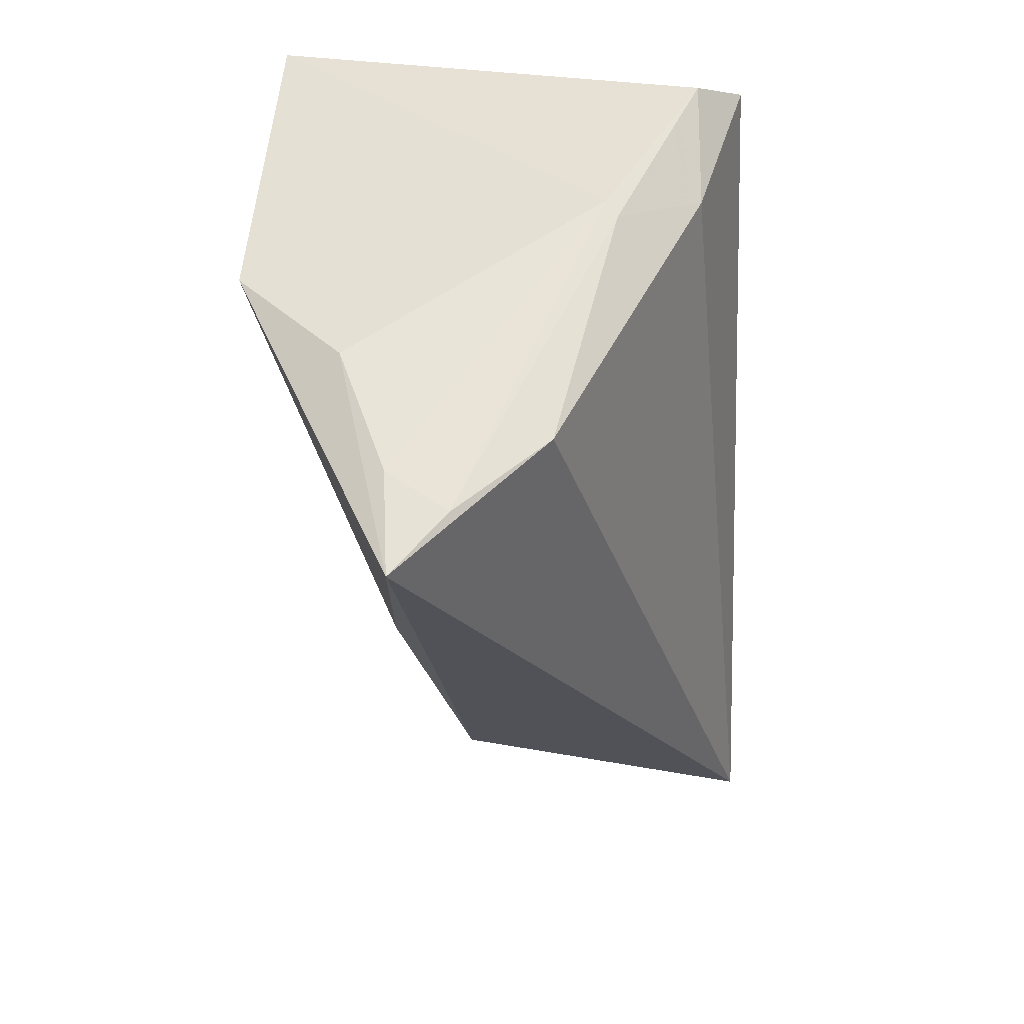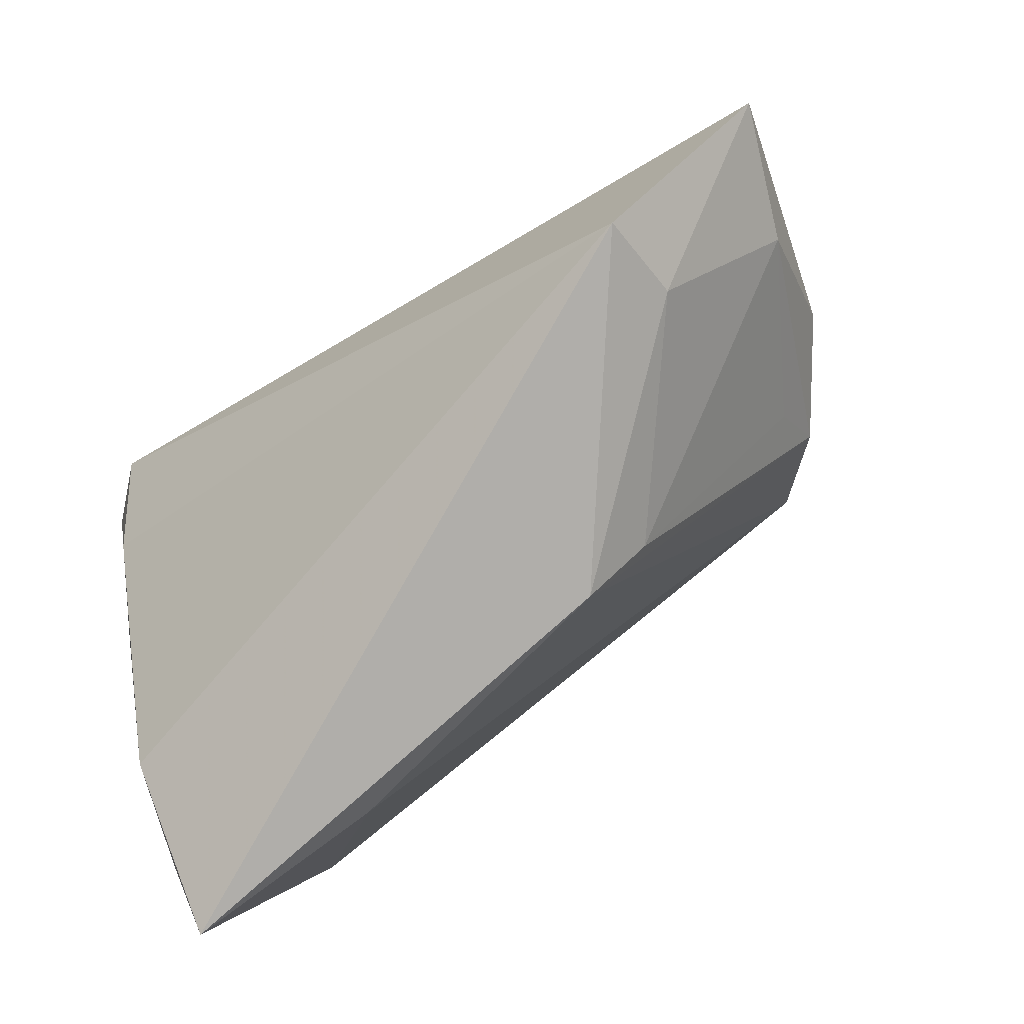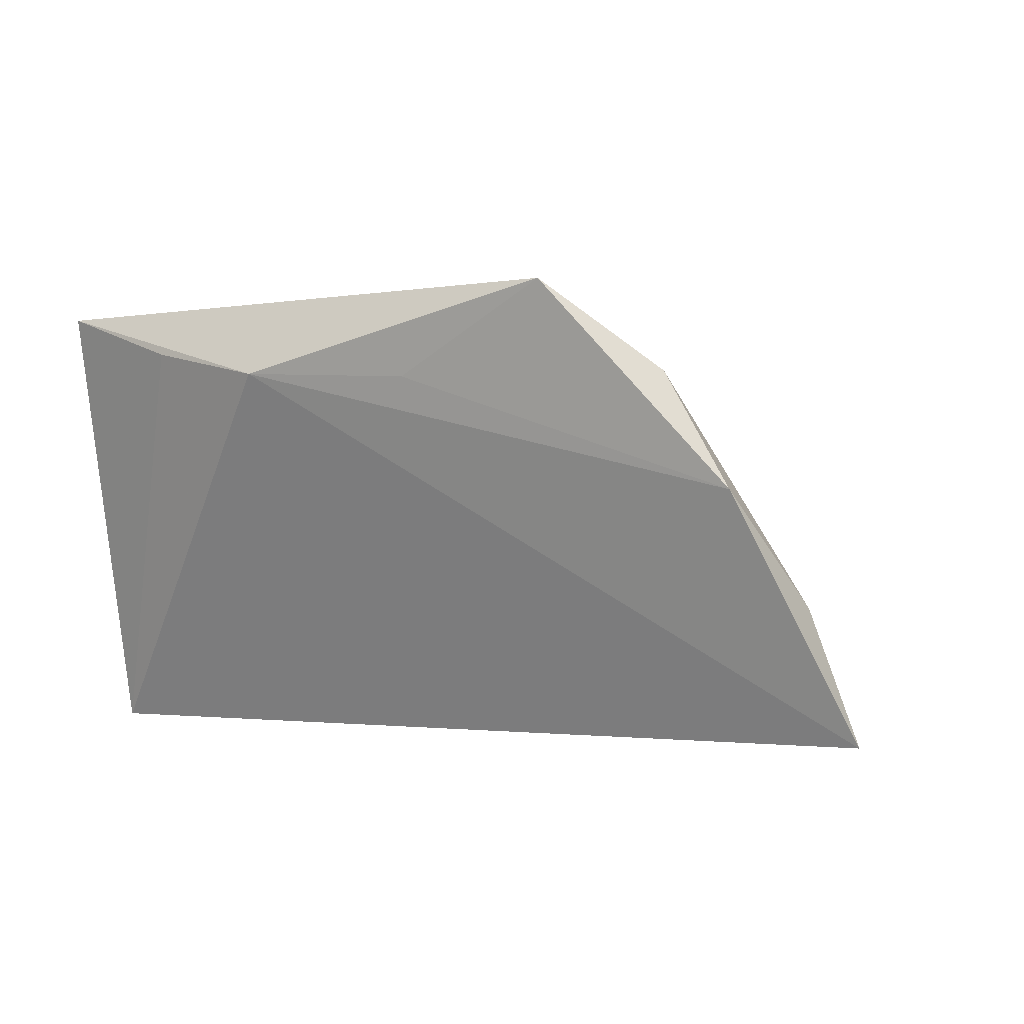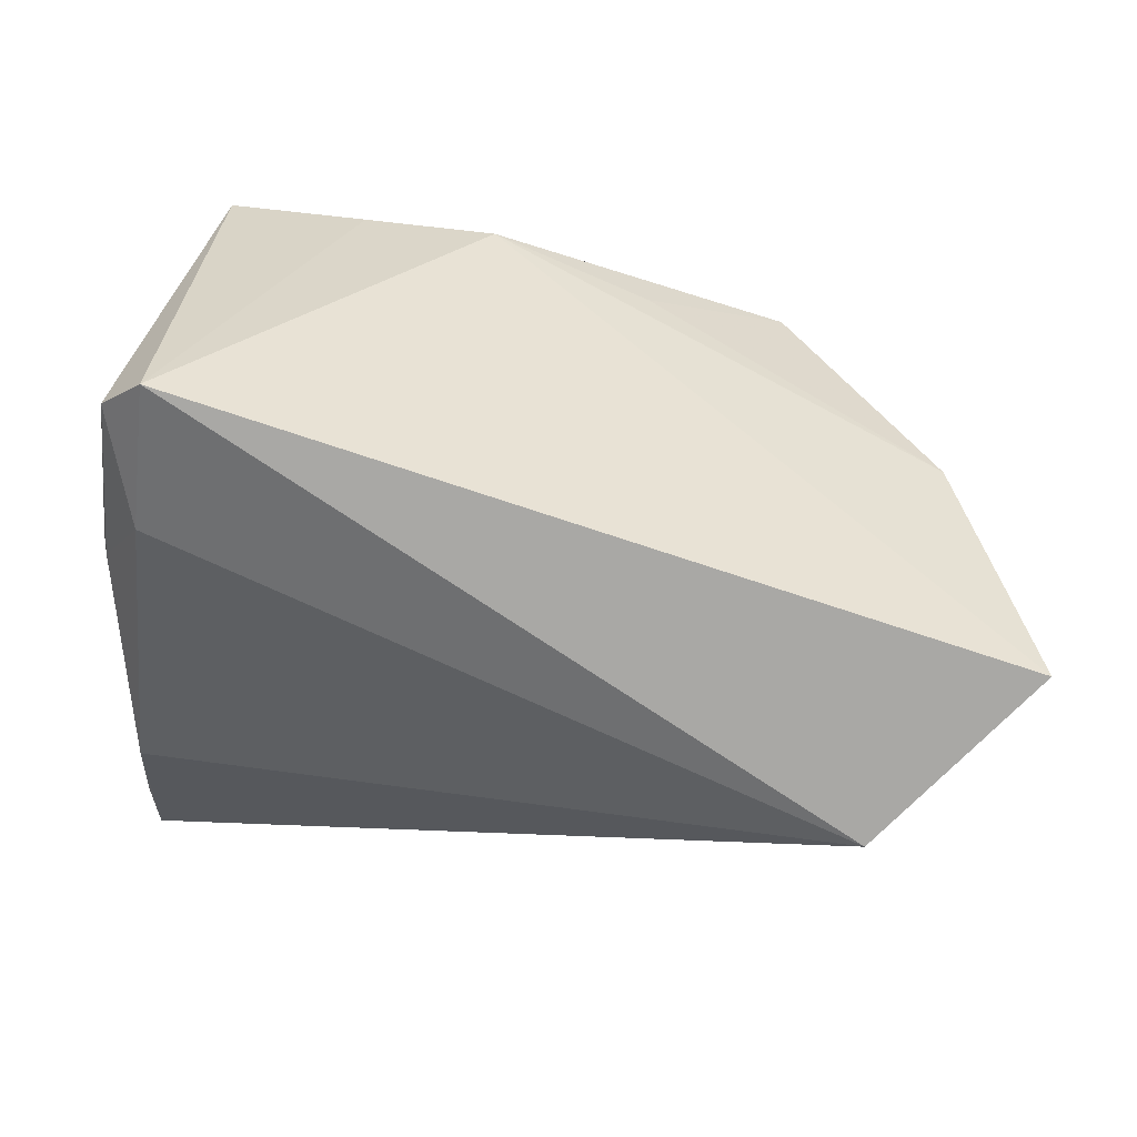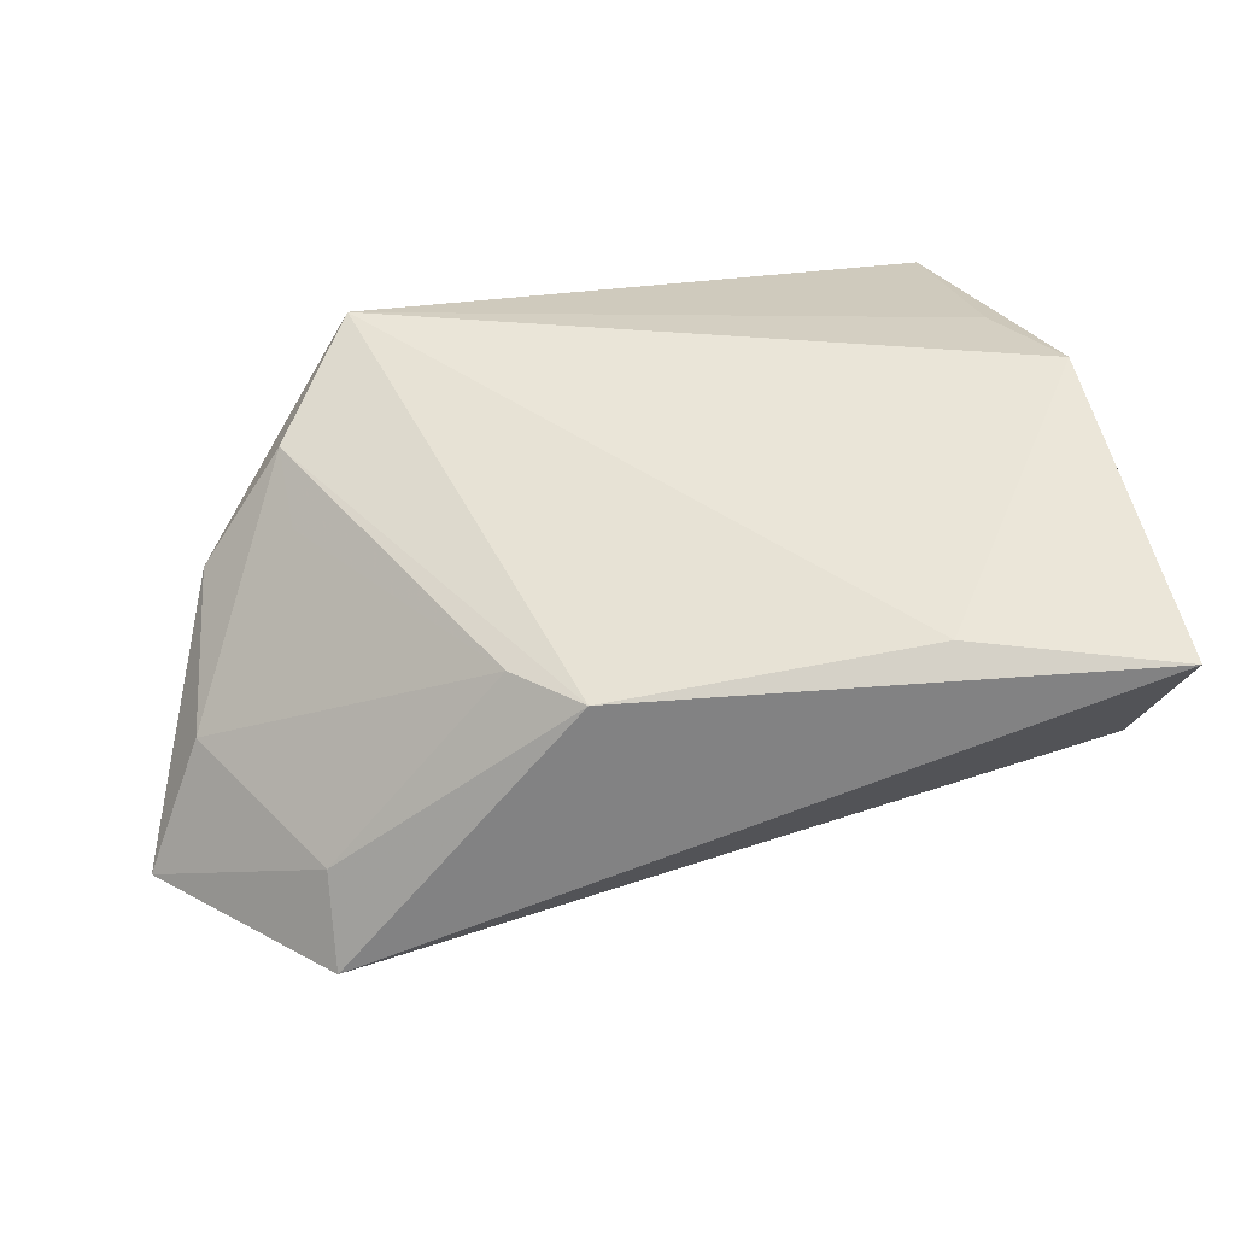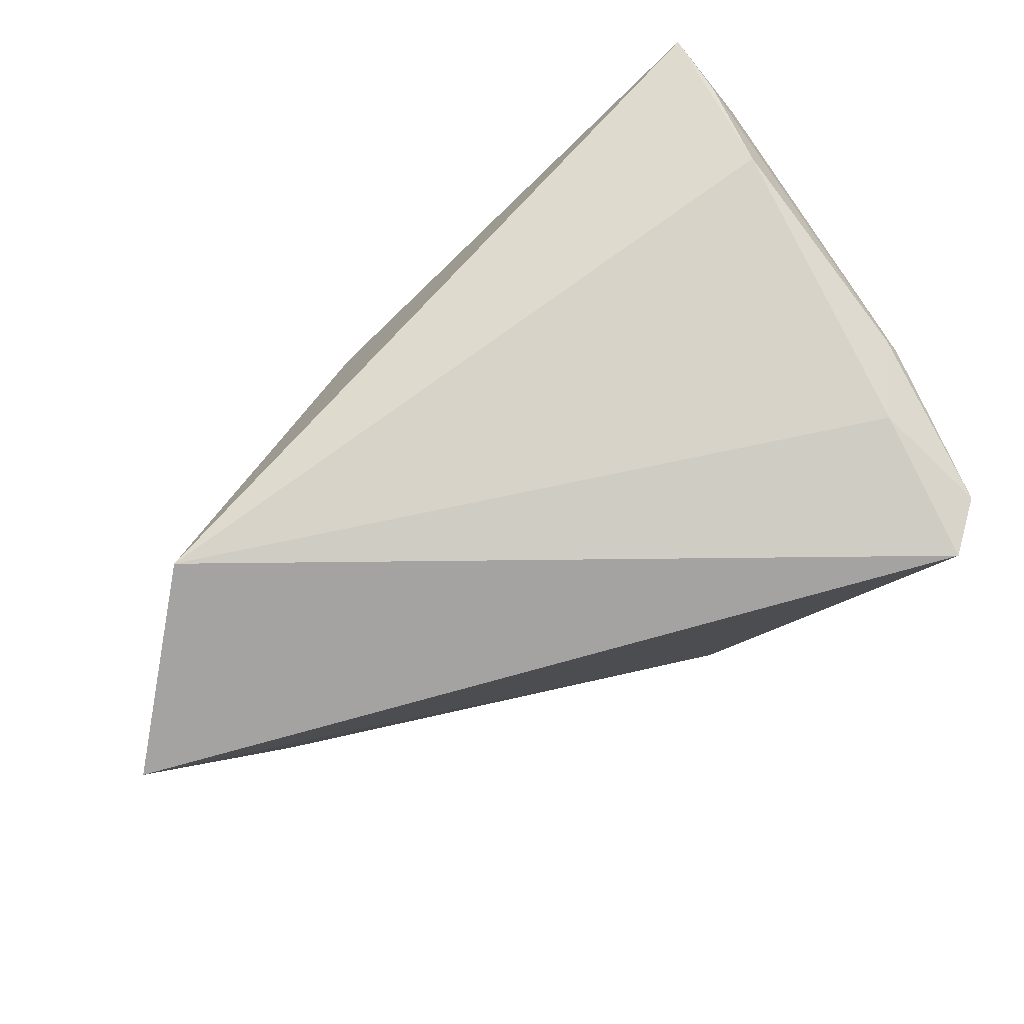
<metadata>
{"format":"obj","ext":"obj","renderer":"f3d","projection":"perspective","resolution":1024,"background":"white","views":[{"elev":-31.3,"azim":92.1,"up":"+Y"},{"elev":-70.1,"azim":-144.8,"up":"+Y"},{"elev":1.9,"azim":-137.2,"up":"+Z"},{"elev":-72.1,"azim":178.8,"up":"+Z"},{"elev":27.4,"azim":-8.9,"up":"+Z"},{"elev":-76.4,"azim":33.6,"up":"+Z"}]}
</metadata>
<code>
v -0.05596 0.00902 0.003915
v 0.01772 -0.0348 0.01156
v 0.04207 0.004116 -0.01214
v 0.04207 -0.0154 0.01601
v 0.04207 -0.02995 0.01093
v 0.03331 0.01115 0.02747
v 0.04011 -0.02535 -0.006092
v -0.04463 -0.02567 -0.02826
v -0.01839 -0.03124 0.00526
v -0.001241 0.03437 0.01774
v -0.02586 -0.02437 0.006162
v 0.04117 -0.03444 0.00432
v 0.03844 -0.002859 0.02784
v -0.06416 -0.005569 -0.02667
v -0.02028 0.02666 0.0172
v -0.04672 0.009505 0.01772
v 0.03966 0.02211 -0.02292
v -0.04501 -0.022 -0.01732
v -0.05801 -0.004032 -0.01047
v 0.04171 0.002123 -0.01334
v 0.04093 -0.04161 0.0105
v -0.03798 0.02192 0.02829
v 0.03443 0.02564 -0.02826
v 0.03199 0.03596 0.02553
v 0.03648 0.008015 -0.02281
v 0.01485 0.03533 0.02054
v -0.04595 0.002394 0.01101
f 10 23 14
f 22 24 10
f 23 24 17
f 4 24 13
f 13 21 4
f 22 10 15
f 26 24 23
f 23 10 26
f 26 10 24
f 4 21 5
f 6 24 22
f 22 13 6
f 6 13 24
f 16 9 22
f 21 9 8
f 8 7 21
f 14 23 8
f 23 17 25
f 25 8 23
f 7 8 25
f 4 5 3
f 3 24 4
f 3 17 24
f 2 9 21
f 21 13 2
f 22 9 2
f 2 13 22
f 1 16 22
f 22 15 1
f 1 10 14
f 1 15 10
f 19 1 14
f 16 1 19
f 17 3 20
f 20 25 17
f 7 25 20
f 9 16 11
f 12 20 3
f 12 5 21
f 12 3 5
f 21 7 12
f 7 20 12
f 16 19 27
f 27 11 16
f 19 11 27
f 18 11 19
f 14 8 18
f 18 19 14
f 18 8 9
f 9 11 18

</code>
